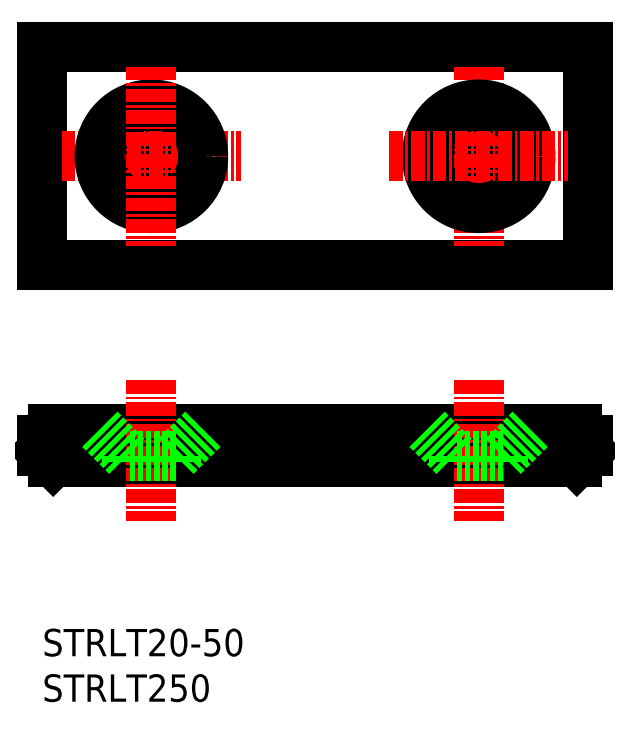
<metadata>
{"format":"dxf","ext":"dxf","renderer":"ezdxf+matplotlib","layout":"modelspace","background":"white","min_lineweight":24,"dpi":150}
</metadata>
<code>
0
SECTION
2
ENTITIES
0
LINE
8
0
10
10
20
70
30
0
11
60
21
70
31
0
0
LINE
8
0
10
10
20
50
30
0
11
60
21
50
31
0
0
LINE
8
0
10
10
20
70
30
0
11
10
21
50
31
0
0
LINE
8
0
10
60
20
70
30
0
11
60
21
50
31
0
0
CIRCLE
8
0
10
20
20
60
30
0
40
2.25
0
LINE
8
CENTER
10
11.79
20
60
30
0
11
28.21
21
60
31
0
0
CIRCLE
8
0
10
20
20
60
30
0
40
4.75
0
LINE
8
0
10
11
20
32
30
0
11
59
21
32
31
0
0
LINE
8
0
10
11
20
35
30
0
11
59
21
35
31
0
0
LINE
8
CENTER
10
20
20
68.21
30
0
11
20
21
51.79
31
0
0
TEXT
8
0
10
10
20
14.17
30
0
40
2.5
1
STRLT20-50
0
TEXT
8
0
10
10
20
10
30
0
40
2.5
1
STRLT250
0
LINE
8
0
10
10
20
34
30
0
11
10
21
33
31
0
0
LINE
8
CENTER
10
20
20
39.46
30
0
11
20
21
26.52
31
0
0
LINE
8
0
10
11
20
32
30
0
11
10
21
33
31
0
0
ARC
8
0
10
11
20
34
30
0
40
1
50
90
51
180
0
CIRCLE
8
0
10
50
20
60
30
0
40
2.25
0
LINE
8
CENTER
10
50
20
68.21
30
0
11
50
21
51.79
31
0
0
CIRCLE
8
0
10
50
20
60
30
0
40
4.75
0
LINE
8
CENTER
10
41.79
20
60
30
0
11
58.21
21
60
31
0
0
LINE
8
CENTER
10
50
20
39.46
30
0
11
50
21
26.52
31
0
0
LINE
8
0
10
60
20
34
30
0
11
60
21
33
31
0
0
LINE
8
0
10
59
20
32
30
0
11
60
21
33
31
0
0
ARC
8
0
10
59
20
34
30
0
40
1
50
0
51
90
0
LINE
8
0
10
52.25
20
32.5
30
0
11
54.75
21
35
31
0
0
LINE
8
0
10
47.75
20
32.5
30
0
11
45.25
21
35
31
0
0
LINE
8
0
10
52.25
20
32.5
30
0
11
47.75
21
32.5
31
0
0
LINE
8
0
10
47.75
20
32.5
30
0
11
47.75
21
32
31
0
0
LINE
8
0
10
52.25
20
32.5
30
0
11
52.25
21
32
31
0
0
LINE
8
0
10
22.25
20
32.5
30
0
11
24.75
21
35
31
0
0
LINE
8
0
10
17.75
20
32.5
30
0
11
15.25
21
35
31
0
0
LINE
8
0
10
22.25
20
32.5
30
0
11
17.75
21
32.5
31
0
0
LINE
8
0
10
17.75
20
32.5
30
0
11
17.75
21
32
31
0
0
LINE
8
0
10
22.25
20
32.5
30
0
11
22.25
21
32
31
0
0
ENDSEC
0
EOF

</code>
